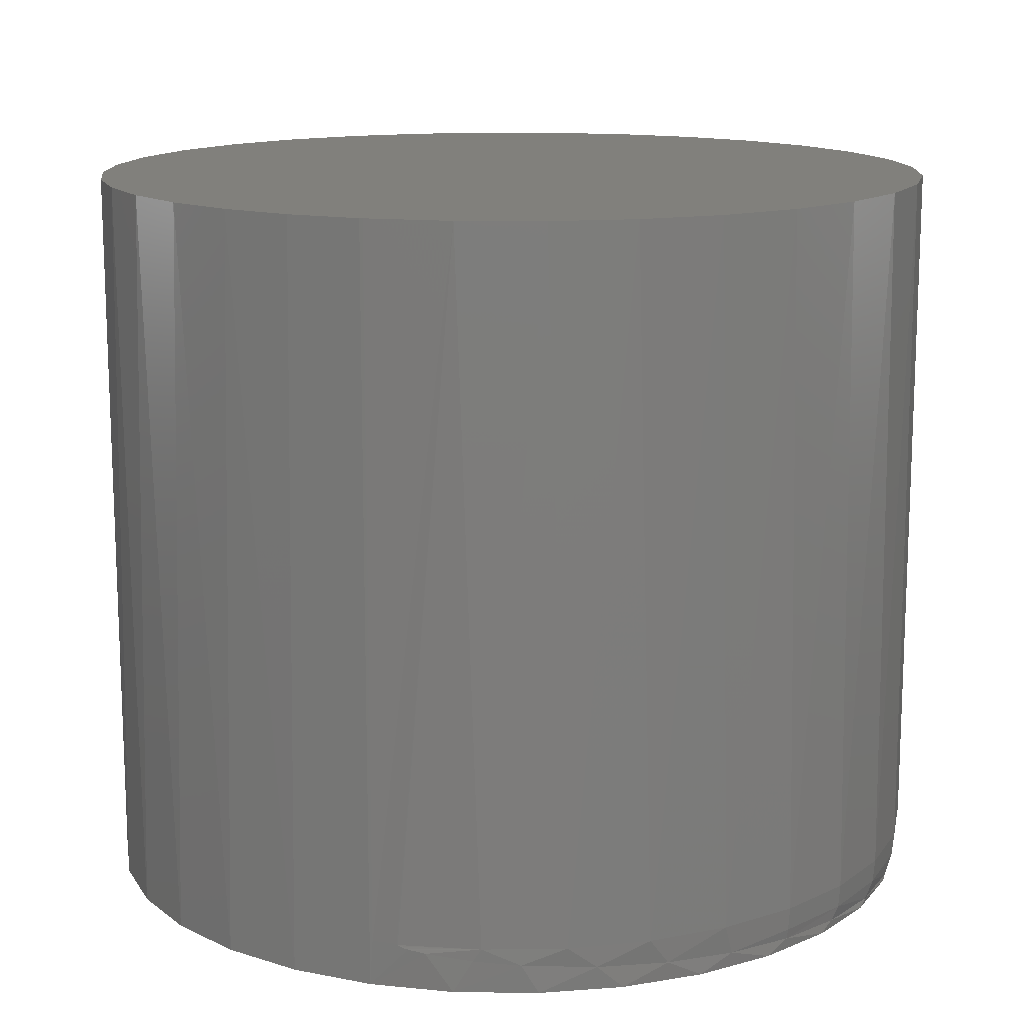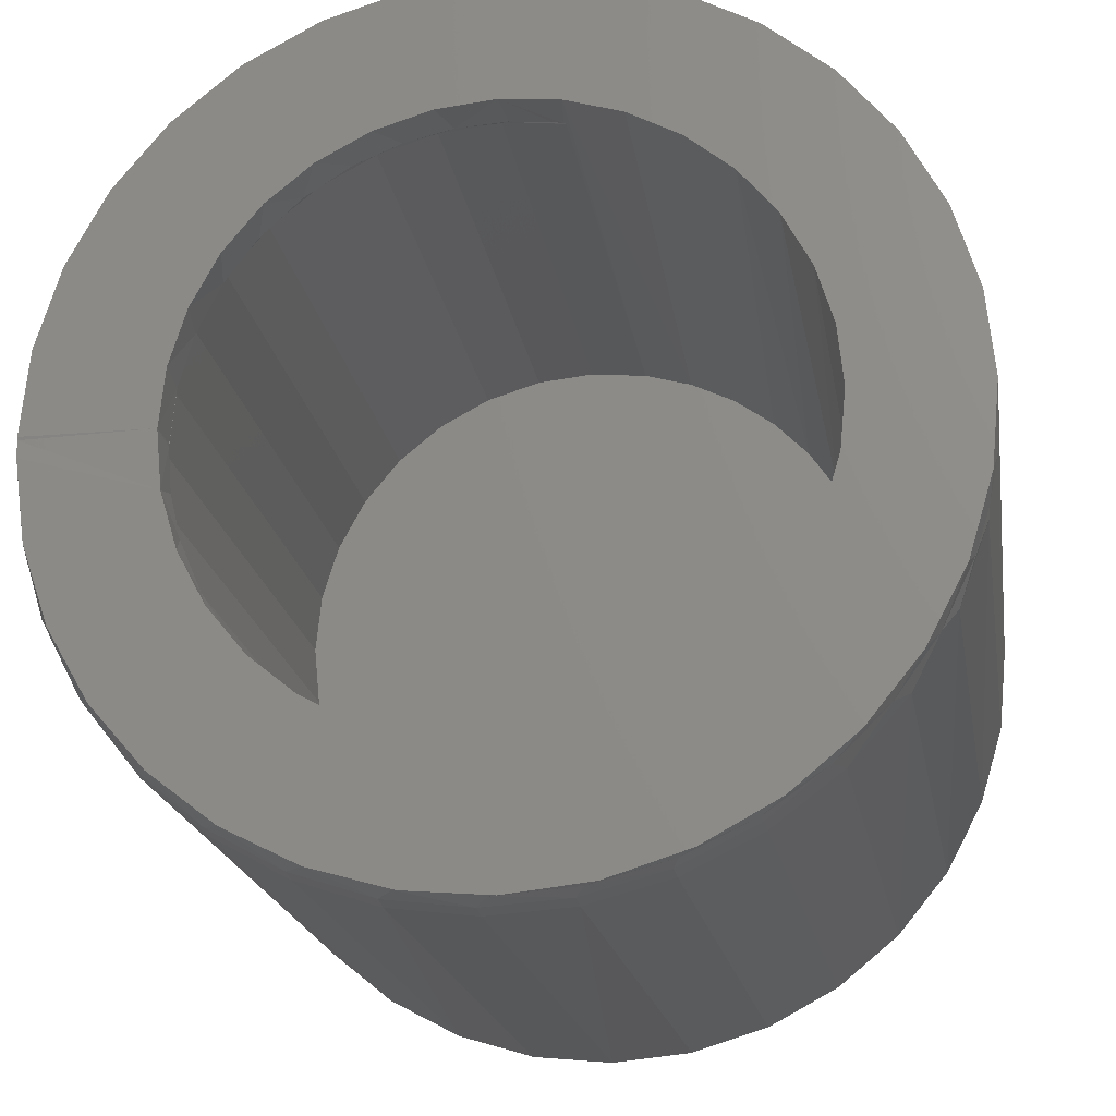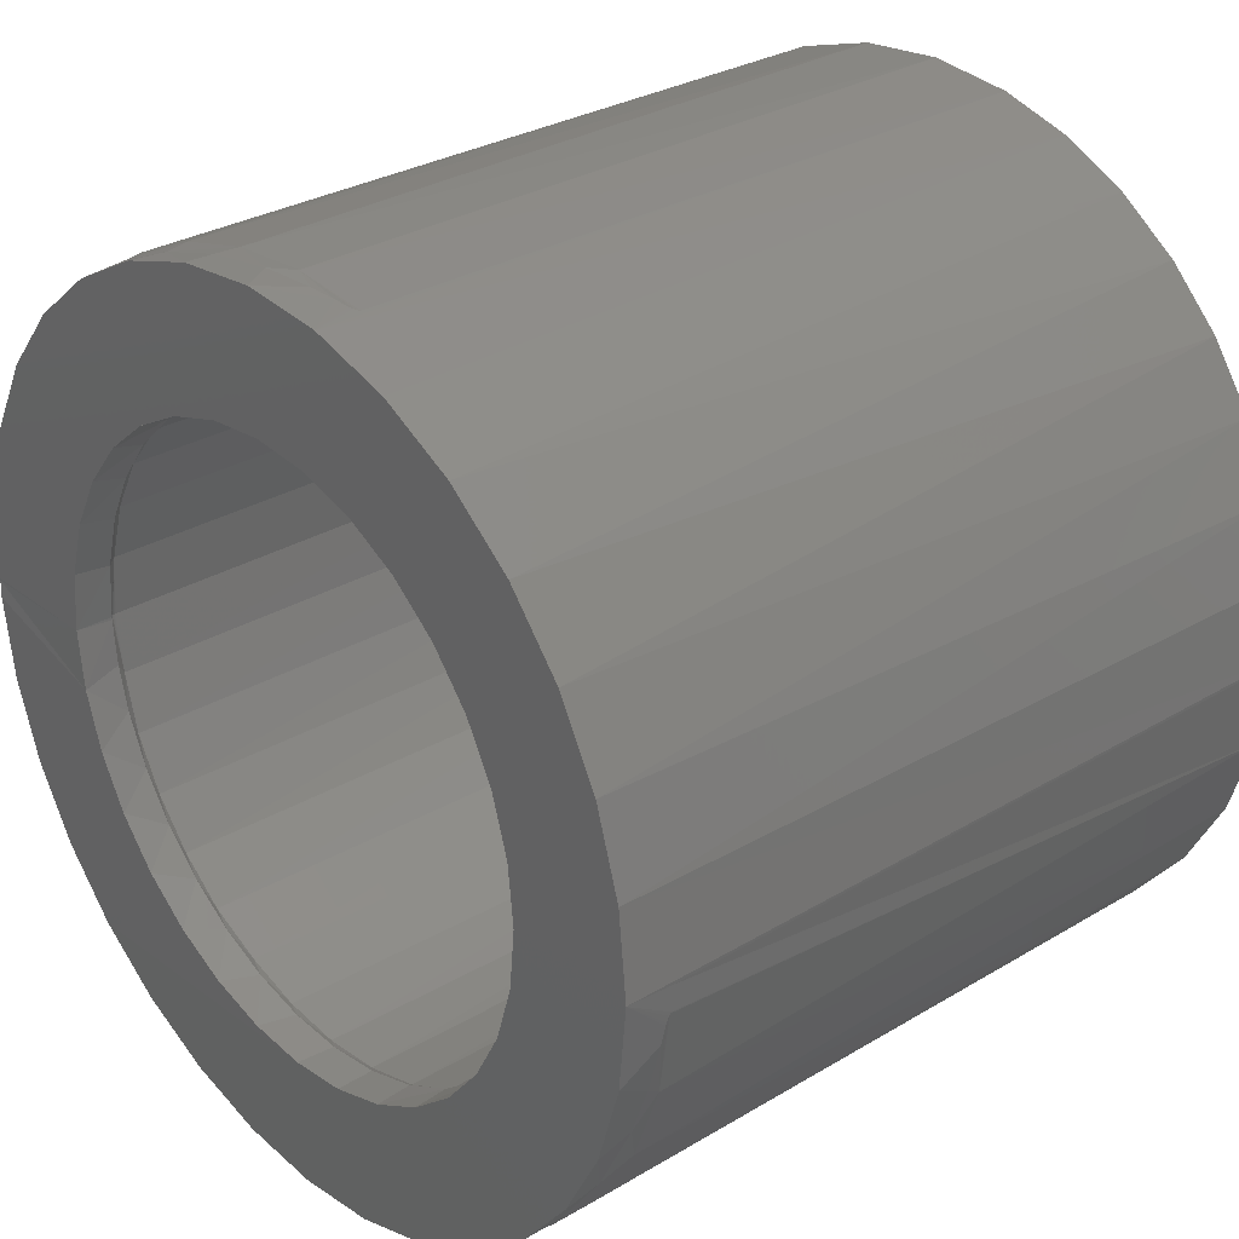
<metadata>
{"format":"stl","ext":"stl","renderer":"f3d","projection":"perspective","resolution":1024,"background":"white","views":[{"elev":13.8,"azim":108.3,"up":"+Y"},{"elev":-20.0,"azim":8.9,"up":"+Z"},{"elev":29.8,"azim":48.6,"up":"+Z"}]}
</metadata>
<code>
# stl→obj: 280 verts, 556 faces
v -0.2221 -0.5625 0.03861
v -0.09733 -0.5625 0.04117
v -0.06538 -0.5625 0.0801
v 0.3753 -0.5625 0.1574
v 0.1664 -0.5625 0.1504
v 0.2146 -0.5625 0.1358
v 0.1163 -0.5625 0.1553
v 0.3198 -0.5625 0.203
v 0.2565 -0.5625 0.2368
v 0.1877 -0.5625 0.2577
v 0.1163 -0.5625 0.2647
v 0.04482 -0.5625 0.2577
v -0.02389 -0.5625 0.2368
v -0.08721 -0.5625 0.203
v -0.1427 -0.5625 0.1574
v -0.1883 -0.5625 0.1019
v 0.01797 -0.5625 0.1358
v 0.06616 -0.5625 0.1504
v -0.1364 -0.5627 -0.3674
v -0.08128 -0.5626 -0.4104
v 0.1163 -0.5625 -0.3585
v 0.06616 -0.5625 -0.3535
v 0.01797 -0.5625 -0.3389
v -0.02645 -0.5625 -0.3152
v -0.1823 -0.5627 -0.3146
v 0.3768 -0.5625 -0.359
v 0.4218 -0.5625 -0.3037
v 0.259 -0.5625 -0.3152
v 0.2146 -0.5625 -0.3389
v 0.1664 -0.5625 -0.3535
v -0.01878 -0.5625 -0.442
v 0.04969 -0.5625 -0.4617
v 0.1207 -0.5625 -0.4678
v 0.1915 -0.5625 -0.46
v 0.2595 -0.5625 -0.4387
v 0.3221 -0.5625 -0.4046
v -0.02645 -0.5625 0.112
v -0.1211 -0.5625 -0.003248
v -0.243 -0.5625 -0.0301
v -0.1357 -0.5625 -0.05144
v -0.1406 -0.5625 -0.1016
v -0.25 -0.5625 -0.1016
v -0.25 -0.5617 -0.1041
v -0.1357 -0.5625 -0.1517
v -0.2494 -0.5624 -0.1186
v -0.1211 -0.5625 -0.1999
v -0.2399 -0.5626 -0.1879
v -0.09733 -0.5625 -0.2443
v -0.2172 -0.5626 -0.254
v -0.06538 -0.5625 -0.2832
v 0.4208 -0.5625 0.1019
v 0.259 -0.5625 0.112
v 0.4547 -0.5625 0.03861
v 0.2979 -0.5625 0.0801
v 0.3299 -0.5625 0.04117
v 0.4755 -0.5625 -0.0301
v 0.3536 -0.5625 -0.003248
v 0.3683 -0.5625 -0.05144
v 0.4826 -0.5625 -0.1016
v 0.3732 -0.5625 -0.1016
v 0.4756 -0.5625 -0.1725
v 0.3683 -0.5625 -0.1517
v 0.4551 -0.5625 -0.2407
v 0.3536 -0.5625 -0.1999
v 0.3299 -0.5625 -0.2443
v 0.2979 -0.5625 -0.2832
v 0.3732 -0.03125 -0.1016
v 0.373 -0.03125 -0.1041
v 0.373 -0.5234 -0.1041
v 0.3715 -0.5249 -0.1313
v 0.3642 -0.5264 -0.1688
v 0.3473 -0.5277 -0.214
v 0.3226 -0.5286 -0.2546
v 0.2903 -0.5294 -0.2905
v 0.2528 -0.53 -0.3192
v 0.2107 -0.5304 -0.3405
v 0.07289 -0.5311 -0.3548
v 0.02797 -0.5312 -0.3428
v -0.01407 -0.5312 -0.3229
v -0.05191 -0.5312 -0.2958
v -0.08431 -0.5312 -0.2621
v -0.1101 -0.5312 -0.2229
v -0.1285 -0.5312 -0.1796
v -0.1406 -0.5311 -0.1041
v -0.1406 -0.5311 -0.1016
v 0.3726 -0.5234 -0.1189
v 0.3724 -0.524 -0.1211
v 0.1193 -0.5309 -0.3585
v 0.1658 -0.5307 -0.3537
v -0.1374 -0.5312 -0.1423
v 0.2063 -0.03125 0.1391
v 0.1635 -0.03125 0.151
v 0.1635 -0.5234 0.151
v -0.1241 -0.5308 -0.01102
v -0.104 -0.5306 0.03063
v -0.0767 -0.5302 0.06802
v -0.0431 -0.5297 0.09993
v -0.00428 -0.5291 0.1253
v 0.03516 -0.5283 0.1422
v 0.07596 -0.5274 0.1522
v 0.1187 -0.5262 0.1553
v 0.1526 -0.5248 0.1528
v 0.1616 -0.524 0.1513
v 0.2464 -0.03125 0.1199
v 0.2827 -0.03125 0.09418
v 0.3139 -0.03125 0.06257
v 0.3393 -0.03125 0.02604
v 0.3579 -0.03125 -0.01431
v -0.1365 -0.531 -0.05556
v 0.3693 -0.03125 -0.05727
v -0.1239 -0.5234 0.1794
v -0.1474 -0.5428 0.1557
v -0.09933 -0.5497 0.1945
v -0.06956 -0.5234 0.217
v -0.05356 -0.5469 0.223
v -0.1702 -0.5234 0.1331
v -0.193 -0.5428 0.09997
v -0.151 -0.5529 0.1489
v -0.2076 -0.5234 0.07936
v -0.2269 -0.5428 0.03645
v -0.1932 -0.5557 0.09439
v -0.2352 -0.5234 0.0193
v -0.2478 -0.5428 -0.03246
v -0.2244 -0.5581 0.03301
v -0.2515 -0.5234 -0.04413
v -0.2548 -0.5428 -0.1041
v -0.2435 -0.5601 -0.03309
v -0.2564 -0.5234 -0.1041
v 0.1191 -0.5234 0.2652
v 0.05335 -0.5234 0.2604
v 0.09992 -0.5363 0.2644
v 0.1434 -0.5322 0.2637
v 0.1649 -0.5294 0.2615
v 0.1768 -0.5271 0.2597
v 0.1788 -0.5267 0.2594
v 0.18 -0.5263 0.2591
v 0.1825 -0.5252 0.2587
v 0.1841 -0.5234 0.2584
v -0.009976 -0.5234 0.2442
v -0.004865 -0.5438 0.2441
v 0.04639 -0.5404 0.258
v -0.2493 0.07812 -0.03215
v -0.2284 0.07812 0.03706
v -0.1943 0.07812 0.1009
v -0.1485 0.07812 0.1568
v -0.09267 0.07812 0.2028
v -0.02895 0.07812 0.2369
v 0.04022 0.07812 0.2581
v 0.1122 0.07812 0.2653
v -0.2564 0.07812 -0.1041
v 0.1841 0.07812 0.2584
v 0.3022 0.07812 0.214
v 0.2451 0.07812 0.2413
v 0.3538 0.07812 0.1773
v 0.3983 0.07812 0.1322
v 0.4343 0.07812 0.08017
v 0.4608 0.07812 0.0227
v 0.4826 0.07812 -0.1016
v 0.4771 0.07812 -0.03849
v -0.2479 -0.5434 -0.1745
v -0.2277 -0.5434 -0.2423
v -0.195 -0.5434 -0.305
v -0.1508 -0.5434 -0.3603
v -0.09683 -0.5434 -0.4061
v -0.03512 -0.5434 -0.4407
v 0.1023 -0.5434 -0.4717
v 0.1133 -0.5595 -0.4678
v 0.04602 -0.5612 -0.461
v 0.03208 -0.5434 -0.4628
v 0.1729 -0.5434 -0.4669
v 0.1809 -0.5574 -0.4621
v 0.2412 -0.5434 -0.4487
v 0.2464 -0.555 -0.444
v 0.3049 -0.5434 -0.4178
v 0.3542 -0.5493 -0.38
v 0.3034 -0.5523 -0.4164
v 0.3625 -0.5234 -0.3765
v 0.3979 -0.546 -0.3358
v 0.4101 -0.5234 -0.3237
v 0.4336 -0.5423 -0.2845
v 0.4466 -0.5234 -0.2627
v 0.4604 -0.5379 -0.227
v 0.4708 -0.5234 -0.1959
v 0.4817 -0.5244 -0.1262
v 0.4816 -0.5254 -0.1278
v 0.4813 -0.5271 -0.1325
v 0.481 -0.5276 -0.1349
v 0.4794 -0.53 -0.1495
v 0.472 -0.5345 -0.1887
v -0.2496 -0.5234 -0.1749
v -0.2293 -0.5234 -0.243
v -0.1964 -0.5234 -0.306
v -0.152 -0.5234 -0.3615
v -0.0978 -0.5234 -0.4075
v -0.03581 -0.5234 -0.4422
v 0.0317 -0.5234 -0.4645
v 0.1022 -0.5234 -0.4734
v 0.1731 -0.5234 -0.4686
v 0.2418 -0.5234 -0.4503
v 0.3057 -0.5234 -0.4192
v 0.4818 -0.5234 -0.1254
v 0.4824 -0.5234 -0.1041
v 0.4824 0.07812 -0.1045
v 0.1128 0.07812 -0.4735
v 0.04078 0.07812 -0.4664
v 0.1849 0.07812 -0.4665
v -0.02849 0.07812 -0.4454
v 0.2542 0.07812 -0.4455
v -0.09233 0.07812 -0.4112
v 0.318 0.07812 -0.4114
v -0.1483 0.07812 -0.3653
v 0.374 0.07812 -0.3655
v -0.1942 0.07812 -0.3093
v 0.42 0.07812 -0.3096
v -0.2283 0.07812 -0.2454
v 0.4542 0.07812 -0.2458
v -0.2493 0.07812 -0.1762
v 0.4752 0.07812 -0.1765
v 0.06208 -0.03125 0.1509
v 0.1128 -0.03125 0.1559
v 0.01333 -0.03125 0.1361
v 0.2125 -0.03125 -0.3444
v 0.06226 -0.03125 -0.3591
v 0.1637 -0.03125 -0.3591
v 0.113 -0.03125 -0.3641
v -0.03159 -0.03125 0.112
v -0.07095 -0.03125 0.07968
v -0.1033 -0.03125 0.04029
v -0.1273 -0.03125 -0.004652
v -0.142 -0.03125 -0.05341
v -0.147 -0.03125 -0.1041
v 0.368 -0.03125 -0.1548
v -0.142 -0.03125 -0.1548
v 0.3532 -0.03125 -0.2036
v -0.1272 -0.03125 -0.2036
v 0.3292 -0.03125 -0.2486
v -0.1032 -0.03125 -0.2486
v 0.2969 -0.03125 -0.288
v -0.07088 -0.03125 -0.288
v 0.2575 -0.03125 -0.3203
v -0.03147 -0.03125 -0.3203
v 0.01348 -0.03125 -0.3444
v 0.365 -0.5234 -0.1683
v 0.348 -0.5234 -0.2154
v 0.3223 -0.5234 -0.2584
v 0.2889 -0.5234 -0.2956
v 0.2489 -0.5234 -0.3258
v 0.2039 -0.5234 -0.3477
v 0.1556 -0.5234 -0.3606
v 0.1056 -0.5234 -0.364
v 0.05595 -0.5234 -0.3578
v 0.008392 -0.5234 -0.3422
v -0.03529 -0.5234 -0.3177
v -0.07347 -0.5234 -0.2854
v -0.1047 -0.5234 -0.2463
v -0.1279 -0.5234 -0.2019
v -0.1422 -0.5234 -0.1539
v -0.147 -0.5234 -0.1041
v -0.1033 -0.5234 0.04029
v -0.1273 -0.5234 -0.004652
v -0.142 -0.5234 -0.05341
v -0.07095 -0.5234 0.07968
v -0.03159 -0.5234 0.112
v 0.01333 -0.5234 0.1361
v 0.06208 -0.5234 0.1509
v 0.1128 -0.5234 0.1559
v -0.1278 -0.5249 -0.2019
v -0.1046 -0.5249 -0.2462
v -0.07337 -0.5249 -0.2853
v -0.03521 -0.5249 -0.3176
v 0.3648 -0.5249 -0.1683
v -0.1469 -0.5248 -0.1041
v -0.1466 -0.5261 -0.1041
v -0.146 -0.5273 -0.1041
v -0.1452 -0.5284 -0.1041
v -0.1443 -0.5294 -0.1041
v -0.1432 -0.5302 -0.1041
v -0.1419 -0.5308 -0.1041
v 0.3475 -0.5263 -0.2152
v 0.3479 -0.5249 -0.2154
f 1 2 3
f 4 5 6
f 7 5 4
f 7 4 8
f 7 8 9
f 7 9 10
f 7 10 11
f 7 11 12
f 7 12 13
f 7 13 14
f 7 14 15
f 15 16 17
f 15 17 18
f 15 18 7
f 19 20 21
f 19 21 22
f 19 22 23
f 19 23 24
f 19 24 25
f 26 27 28
f 26 28 29
f 26 29 30
f 26 30 21
f 21 20 31
f 21 31 32
f 21 32 33
f 21 33 34
f 21 34 35
f 21 35 36
f 21 36 26
f 1 3 16
f 16 3 37
f 16 37 17
f 2 1 38
f 38 1 39
f 38 39 40
f 40 39 41
f 41 39 42
f 41 42 43
f 41 43 44
f 44 43 45
f 44 45 46
f 46 45 47
f 46 47 48
f 48 47 49
f 48 49 50
f 50 49 25
f 50 25 24
f 4 6 51
f 51 6 52
f 51 52 53
f 53 52 54
f 53 54 55
f 53 55 56
f 56 55 57
f 56 57 58
f 56 58 59
f 59 58 60
f 59 60 61
f 61 60 62
f 61 62 63
f 63 62 64
f 63 64 65
f 63 65 27
f 27 65 66
f 27 66 28
f 67 68 69
f 70 71 62
f 64 62 71
f 72 64 71
f 65 64 72
f 73 65 72
f 66 65 73
f 74 66 73
f 28 66 74
f 75 28 74
f 29 28 75
f 76 29 75
f 77 22 21
f 22 77 78
f 78 23 22
f 23 78 79
f 79 24 23
f 24 79 80
f 80 50 24
f 50 80 81
f 81 48 50
f 48 81 82
f 82 46 48
f 83 46 82
f 44 46 83
f 41 84 85
f 60 67 69
f 60 69 86
f 60 86 87
f 60 87 70
f 60 70 62
f 77 21 88
f 88 21 30
f 88 30 89
f 89 30 29
f 89 29 76
f 83 90 44
f 44 90 84
f 44 84 41
f 91 5 92
f 5 93 92
f 94 38 40
f 38 94 95
f 95 2 38
f 2 95 96
f 96 3 2
f 3 96 97
f 97 37 3
f 37 97 98
f 98 17 37
f 99 17 98
f 18 17 99
f 100 18 99
f 7 18 100
f 101 7 100
f 102 7 101
f 7 102 103
f 103 5 7
f 5 103 93
f 91 6 5
f 6 91 104
f 104 52 6
f 52 104 105
f 105 54 52
f 54 105 106
f 106 55 54
f 107 55 106
f 57 55 107
f 108 57 107
f 58 57 108
f 94 40 109
f 109 40 41
f 109 41 85
f 108 110 58
f 58 110 67
f 58 67 60
f 111 112 113
f 111 113 114
f 113 115 114
f 116 117 112
f 116 112 111
f 112 117 118
f 118 113 112
f 119 120 117
f 119 117 116
f 117 120 121
f 121 118 117
f 122 123 120
f 122 120 119
f 120 123 124
f 124 121 120
f 125 126 123
f 125 123 122
f 42 127 43
f 128 126 125
f 129 130 131
f 129 131 132
f 129 132 133
f 129 133 134
f 129 134 135
f 129 135 136
f 129 136 137
f 129 137 138
f 114 115 139
f 139 115 140
f 139 140 130
f 130 140 141
f 130 141 131
f 126 43 123
f 123 43 127
f 123 127 124
f 142 122 143
f 143 122 119
f 143 119 144
f 144 119 116
f 144 116 145
f 145 116 111
f 145 111 146
f 111 114 146
f 147 146 114
f 114 139 147
f 148 147 139
f 139 130 148
f 149 148 130
f 150 128 142
f 142 128 125
f 142 125 122
f 138 151 129
f 129 151 149
f 129 149 130
f 42 39 127
f 124 127 39
f 39 1 124
f 121 124 1
f 1 16 121
f 118 121 16
f 16 15 118
f 113 118 15
f 15 14 113
f 115 113 14
f 14 13 115
f 115 13 140
f 140 13 12
f 140 12 141
f 152 153 9
f 9 8 152
f 154 152 8
f 8 4 154
f 155 154 4
f 4 51 155
f 155 51 156
f 156 51 53
f 156 53 157
f 157 53 56
f 11 10 133
f 11 133 132
f 11 132 131
f 11 131 141
f 11 141 12
f 10 9 153
f 10 153 151
f 10 151 138
f 10 138 137
f 10 137 136
f 10 136 135
f 10 135 134
f 10 134 133
f 59 158 56
f 56 158 159
f 56 159 157
f 160 47 45
f 160 45 126
f 161 49 47
f 161 47 160
f 162 25 49
f 162 49 161
f 163 19 25
f 163 25 162
f 164 20 19
f 164 19 163
f 165 20 164
f 166 167 168
f 166 168 169
f 170 171 167
f 170 167 166
f 172 173 171
f 172 171 170
f 174 175 176
f 174 176 172
f 177 178 175
f 177 175 174
f 179 180 178
f 179 178 177
f 181 182 180
f 181 180 179
f 43 126 45
f 172 176 173
f 31 20 165
f 31 165 169
f 31 169 168
f 183 184 185
f 183 185 186
f 183 186 187
f 183 187 188
f 183 188 189
f 183 189 182
f 183 182 181
f 126 128 160
f 160 128 190
f 160 190 161
f 161 190 191
f 161 191 162
f 162 191 192
f 162 192 163
f 163 192 193
f 163 193 164
f 164 193 194
f 164 194 165
f 165 194 195
f 165 195 169
f 169 195 196
f 169 196 166
f 166 196 197
f 166 197 170
f 170 197 198
f 170 198 172
f 172 198 199
f 172 199 174
f 174 199 200
f 174 200 177
f 180 182 63
f 63 27 180
f 178 180 27
f 27 26 178
f 178 26 175
f 175 26 36
f 175 36 176
f 176 36 35
f 176 35 173
f 173 35 34
f 173 34 171
f 171 34 33
f 171 33 167
f 167 33 32
f 167 32 168
f 31 168 32
f 59 61 188
f 59 188 187
f 59 187 186
f 59 186 185
f 59 185 184
f 59 184 201
f 59 201 202
f 59 202 203
f 59 203 158
f 63 182 61
f 61 182 189
f 61 189 188
f 148 149 151
f 156 144 155
f 155 144 145
f 155 145 154
f 154 145 146
f 154 146 152
f 152 146 147
f 152 147 153
f 153 147 148
f 153 148 151
f 203 150 158
f 158 150 142
f 158 142 159
f 159 142 143
f 159 143 157
f 157 143 144
f 157 144 156
f 204 205 206
f 206 205 207
f 206 207 208
f 208 207 209
f 208 209 210
f 210 209 211
f 210 211 212
f 212 211 213
f 212 213 214
f 214 213 215
f 214 215 216
f 216 215 217
f 216 217 218
f 218 217 150
f 218 150 203
f 184 183 218
f 216 218 183
f 183 181 216
f 214 216 181
f 181 179 214
f 212 214 179
f 179 177 212
f 210 212 177
f 177 200 210
f 208 210 200
f 200 199 208
f 206 208 199
f 199 198 206
f 204 206 198
f 198 197 204
f 205 204 197
f 197 196 205
f 207 205 196
f 196 195 207
f 209 207 195
f 195 194 209
f 211 209 194
f 194 193 211
f 213 211 193
f 193 192 213
f 215 213 192
f 192 191 215
f 217 215 191
f 203 202 218
f 218 202 201
f 218 201 184
f 128 150 190
f 190 150 217
f 190 217 191
f 92 219 91
f 92 220 219
f 219 221 91
f 222 223 224
f 224 223 225
f 91 221 104
f 104 221 226
f 104 226 105
f 105 226 227
f 105 227 106
f 106 227 228
f 106 228 107
f 107 228 108
f 108 228 229
f 108 229 110
f 110 229 230
f 110 230 67
f 67 230 231
f 67 231 68
f 68 231 232
f 232 231 233
f 232 233 234
f 234 233 235
f 234 235 236
f 236 235 237
f 236 237 238
f 238 237 239
f 238 239 240
f 240 239 241
f 240 241 222
f 222 241 242
f 222 242 223
f 243 232 234
f 234 244 243
f 244 234 236
f 236 245 244
f 245 236 238
f 238 246 245
f 246 238 240
f 240 247 246
f 247 240 222
f 222 248 247
f 248 222 224
f 224 249 248
f 249 224 225
f 225 250 249
f 250 225 223
f 223 251 250
f 251 223 242
f 242 252 251
f 252 242 241
f 241 253 252
f 253 241 239
f 239 254 253
f 254 239 237
f 237 255 254
f 255 237 235
f 235 256 255
f 256 235 233
f 243 86 232
f 232 86 69
f 232 69 68
f 256 233 257
f 257 233 231
f 257 231 258
f 227 259 228
f 228 259 260
f 228 260 229
f 229 260 261
f 229 261 230
f 230 261 258
f 230 258 231
f 259 227 262
f 262 227 226
f 262 226 263
f 263 226 221
f 263 221 264
f 264 221 219
f 264 219 265
f 265 219 220
f 265 220 266
f 266 220 92
f 266 92 93
f 83 82 267
f 82 81 268
f 267 82 268
f 81 80 269
f 268 81 269
f 80 79 270
f 269 80 270
f 79 78 252
f 270 79 252
f 78 77 251
f 252 78 251
f 77 88 250
f 251 77 250
f 88 89 249
f 250 88 249
f 89 76 248
f 249 89 248
f 76 75 247
f 248 76 247
f 75 74 246
f 247 75 246
f 71 70 271
f 243 271 70
f 243 70 87
f 243 87 86
f 257 258 272
f 257 272 273
f 257 273 274
f 257 274 275
f 257 275 276
f 257 276 277
f 257 277 278
f 257 278 84
f 257 84 90
f 257 90 83
f 257 83 267
f 257 267 256
f 245 246 74
f 245 74 73
f 245 73 72
f 245 72 279
f 245 279 280
f 245 280 244
f 252 253 270
f 270 253 254
f 270 254 269
f 269 254 255
f 269 255 268
f 268 255 256
f 268 256 267
f 72 71 279
f 279 71 271
f 279 271 280
f 280 271 243
f 280 243 244
f 278 109 84
f 109 85 84
f 101 100 266
f 102 101 266
f 100 99 265
f 99 98 264
f 98 97 263
f 97 96 262
f 96 95 259
f 95 94 260
f 103 102 266
f 103 266 93
f 266 100 265
f 265 99 264
f 264 98 263
f 263 97 262
f 262 96 259
f 259 95 260
f 261 260 94
f 261 94 109
f 261 109 278
f 261 278 277
f 261 277 276
f 261 276 275
f 261 275 274
f 261 274 273
f 261 273 272
f 261 272 258

</code>
